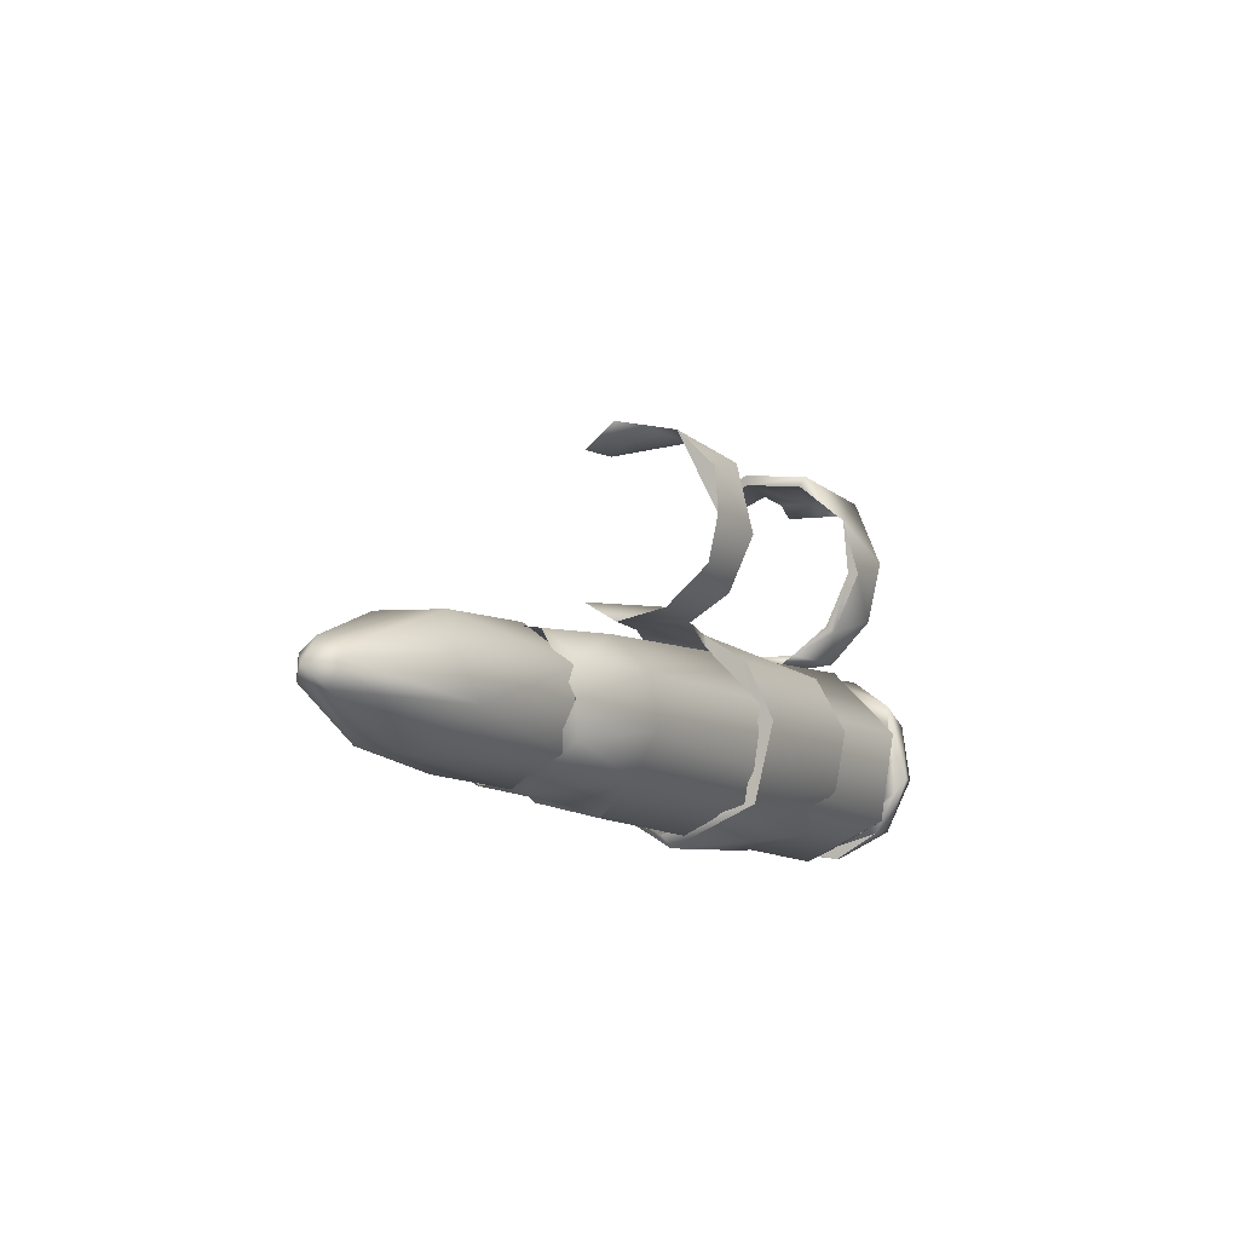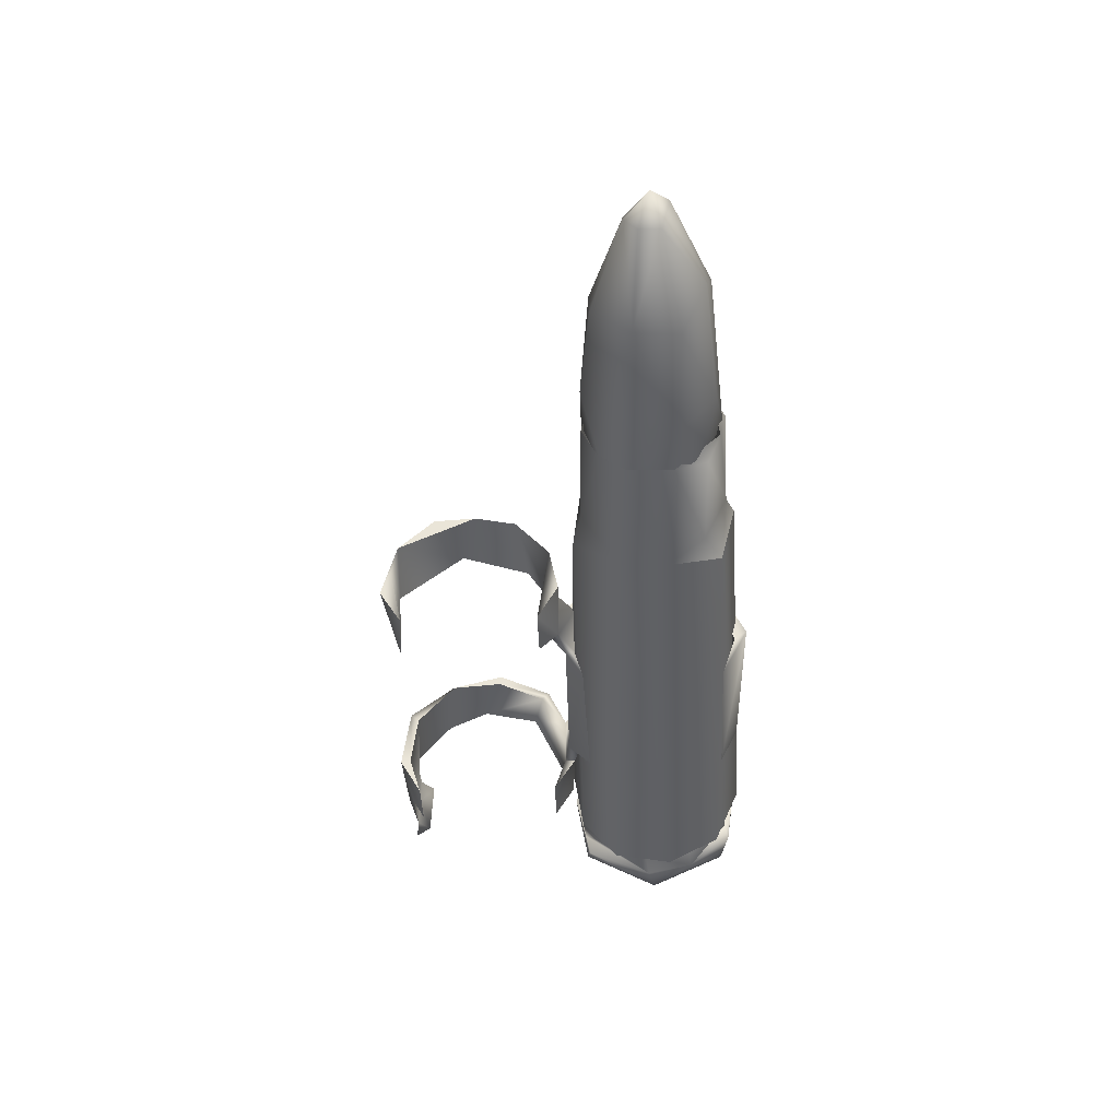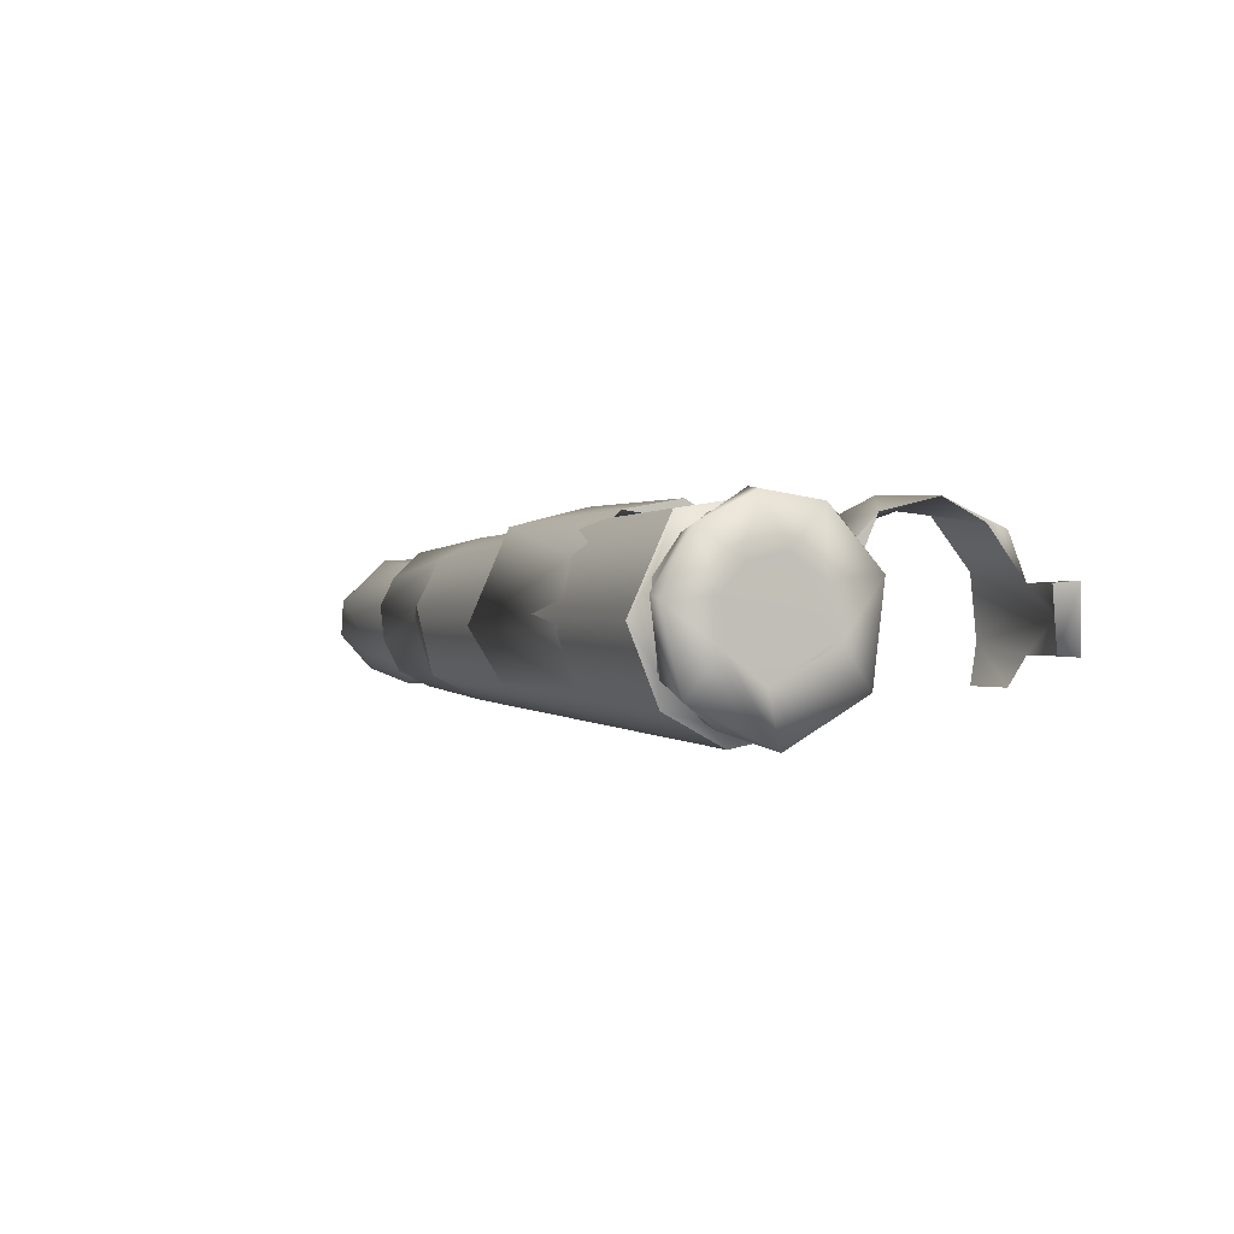
<metadata>
{"format":"obj","ext":"obj","renderer":"f3d","projection":"perspective","resolution":1024,"background":"white","views":[{"elev":-9.0,"azim":118.2,"up":"+Z"},{"elev":-42.1,"azim":92.3,"up":"+Y"},{"elev":-0.1,"azim":-115.7,"up":"+Y"}]}
</metadata>
<code>
g LMG_Bullet16_Mesh_LOD0
v -0.001081 0.002088 -0.004795
v -0.001081 0.002316 -0.004761
v -0.001081 0.002203 -0.004827
v -0.0002381 0.002014 -0.004387
v -0.0002223 0.002082 -0.00434
v -0.0002182 0.002088 -0.004364
v -0.0001307 0.002025 -0.004273
v -0.0001474 0.002089 -0.004324
v -0.0001475 0.002091 -0.004293
v -0.0006582 0.002084 -0.004366
v -0.0006592 0.002086 -0.004335
v -0.0006426 0.002018 -0.004394
v -0.0006598 0.002229 -0.004358
v -0.0007337 0.002235 -0.004321
v -0.0007272 0.002089 -0.004349
v -0.001051 0.00223 -0.003899
v -0.001019 0.002234 -0.003864
v -0.001087 0.002235 -0.003855
v 0.000559 0.002323 -0.004493
v 0.0005797 0.002334 -0.004581
v 0.0005791 0.002251 -0.00443
v 0.000559 0.00219 -0.004766
v 0.0005798 0.002104 -0.004749
v 0.0005797 0.002262 -0.004723
v 0.0005614 0.002027 -0.004716
v 0.0005792 0.001986 -0.004632
v 0.0005798 0.002104 -0.004749
v 0.000559 0.002326 -0.004663
v 0.0005797 0.002262 -0.004723
v 0.0005797 0.002334 -0.004581
v -0.001081 0.002062 -0.00437
v -0.001081 0.001922 -0.004559
v -0.001081 0.002 -0.004382
v -0.001081 0.002369 -0.00466
v -0.001081 0.002357 -0.004424
v -0.001081 0.002405 -0.004621
v -0.001126 0.002028 -0.004604
v -0.001121 0.002035 -0.004542
v -0.001129 0.002113 -0.004444
v 1.185e-05 0.002121 -0.004328
v -6.65e-07 0.002028 -0.004273
v 1.043e-05 0.002248 -0.004304
v 1.043e-05 0.002375 -0.003987
v 1.043e-05 0.002382 -0.004099
v 1.043e-05 0.002278 -0.003891
v -0.0009087 0.002116 -0.004339
v -0.000908 0.00227 -0.004327
v -0.000908 0.002374 -0.004222
v -0.001057 0.002086 -0.003892
v -0.001083 0.002079 -0.003851
v -0.001016 0.002081 -0.00386
v 0.0002169 0.002024 -0.004756
v -0.001002 0.002154 -0.004836
v -0.0009997 0.001984 -0.004763
v 0.0002168 0.002189 -0.004796
v -0.0009995 0.002365 -0.004735
v 0.0002649 0.002299 -0.004721
v 0.0002613 0.002355 -0.004616
v -0.001002 0.0024 -0.004506
v 0.0002571 0.002336 -0.004488
v -0.001001 0.002237 -0.004336
v 0.000559 0.002326 -0.004663
v 0.0005797 0.002334 -0.004581
v 0.0005797 0.002262 -0.004723
v 0.000559 0.002323 -0.004493
v 0.000559 0.00219 -0.004766
v 0.0002608 0.002242 -0.004399
v 0.0005791 0.002251 -0.00443
v 0.000295 0.002157 -0.004772
v 0.0005798 0.002104 -0.004749
v 0.0002168 0.002189 -0.004796
v 0.0005614 0.002027 -0.004716
v 0.0002169 0.002024 -0.004756
v 0.0002954 0.002023 -0.004712
v 0.0002213 0.002081 -0.004376
v -0.001014 0.002061 -0.004364
v -0.0009997 0.001936 -0.004463
v 0.0002947 0.002106 -0.004398
v 0.0005791 0.002129 -0.004408
v 0.0005795 0.002043 -0.004449
v 0.0002608 0.001975 -0.004497
v 0.0005791 0.001992 -0.004515
v -0.001 0.001908 -0.004621
v 0.0002649 0.001961 -0.004615
v 0.0005792 0.001986 -0.004632
v 0.0002169 0.002024 -0.004756
v -0.0009997 0.001984 -0.004763
v 0.0002954 0.002023 -0.004712
v 0.0005614 0.002027 -0.004716
v 0.0002169 0.002024 -0.004756
v -0.001001 0.002237 -0.004336
v -0.001014 0.002061 -0.004364
v -0.001026 0.002285 -0.004395
v -0.001002 0.0024 -0.004506
v -0.001023 0.002376 -0.004542
v -0.001024 0.002358 -0.004677
v -0.0009995 0.002365 -0.004735
v -0.001026 0.002233 -0.004794
v -0.001002 0.002154 -0.004836
v -0.001022 0.002056 -0.00478
v -0.0009997 0.001984 -0.004763
v -0.001025 0.001961 -0.004682
v -0.001 0.001908 -0.004621
v -0.001023 0.001938 -0.004552
v -0.0009997 0.001936 -0.004463
v -0.001025 0.001998 -0.004428
v -0.001014 0.002061 -0.004364
v -0.001081 0.002062 -0.00437
v -0.001026 0.002285 -0.004395
v -0.001081 0.00219 -0.004342
v -0.001081 0.002 -0.004382
v -0.001081 0.001922 -0.004559
v -0.001023 0.001938 -0.004552
v -0.001081 0.001949 -0.004688
v -0.001025 0.001961 -0.004682
v -0.001022 0.002056 -0.00478
v -0.001081 0.002088 -0.004795
v -0.001026 0.002233 -0.004794
v -0.001081 0.002316 -0.004761
v -0.001081 0.002369 -0.00466
v -0.001081 0.002405 -0.004621
v -0.001024 0.002358 -0.004677
v -0.001023 0.002376 -0.004542
v -0.001081 0.002356 -0.00448
v -0.001026 0.002285 -0.004395
v -0.001081 0.00219 -0.004342
v -0.001081 0.002356 -0.00448
v -0.001081 0.00219 -0.004342
v -0.001081 0.002357 -0.004424
v -0.001081 0.002369 -0.00466
v -0.001081 0.001949 -0.004688
v -0.001081 0.002088 -0.004795
v -0.001081 0.002044 -0.004805
v -0.001081 0.002203 -0.004827
v 0.0005797 0.002262 -0.004723
v 0.0005798 0.002104 -0.004749
v -0.0003599 0.002138 -0.004758
v -0.0003599 0.002319 -0.004655
v 0.0005797 0.002334 -0.004581
v -0.0003599 0.002277 -0.00445
v 0.0005791 0.002251 -0.00443
v 0.0005791 0.002129 -0.004408
v -0.0003599 0.00207 -0.004427
v 0.0005795 0.002043 -0.004449
v 0.0005791 0.001992 -0.004515
v -0.0003599 0.001984 -0.004617
v 0.0005792 0.001986 -0.004632
v 0.0005798 0.002104 -0.004749
v -0.0003599 0.002138 -0.004758
v 0.0005449 0.002014 -0.004678
v 0.0005448 0.00199 -0.004533
v 0.0007026 0.001991 -0.00464
v 0.000992 0.002017 -0.004536
v 0.0009747 0.002025 -0.004649
v 0.001215 0.002103 -0.004606
v 0.001214 0.002106 -0.004553
v 0.0005447 0.002033 -0.004458
v 0.001211 0.002144 -0.004521
v 0.0009785 0.002107 -0.00444
v 0.0007109 0.00213 -0.004409
v 0.0005449 0.002185 -0.004408
v 0.0009153 0.002236 -0.004437
v 0.0005448 0.002319 -0.004508
v 0.001156 0.002222 -0.004521
v 0.001226 0.002211 -0.004571
v 0.0009824 0.002299 -0.004536
v 0.0009131 0.002316 -0.004628
v 0.0005448 0.002294 -0.004694
v 0.00123 0.002185 -0.004627
v 0.0009788 0.002206 -0.004725
v 0.0005448 0.002174 -0.004759
v 0.001045 0.002114 -0.004708
v 0.001215 0.002103 -0.004606
v 0.0009747 0.002025 -0.004649
v 0.0007236 0.002079 -0.004736
v 0.0005449 0.002014 -0.004678
v 0.0007026 0.001991 -0.00464
v -0.001129 0.002113 -0.004444
v -0.001121 0.002035 -0.004542
v -0.001128 0.002117 -0.004462
v -0.001125 0.002229 -0.004476
v -0.001126 0.002241 -0.004346
v -0.001125 0.002016 -0.004375
v -0.001125 0.002379 -0.004476
v -0.001126 0.002028 -0.004604
v -0.001125 0.002285 -0.004557
v -0.001125 0.001908 -0.004574
v -0.001126 0.002398 -0.00462
v -0.001126 0.002264 -0.004649
v -0.001125 0.002332 -0.004756
v -0.001125 0.0022 -0.004703
v -0.001125 0.002189 -0.004825
v -0.001125 0.002101 -0.004697
v -0.001125 0.002005 -0.00478
v -0.0001474 0.002089 -0.004324
v -0.0001307 0.002025 -0.004273
v -6.65e-07 0.002028 -0.004273
v 1.185e-05 0.002121 -0.004328
v -0.0001475 0.002231 -0.004317
v 1.043e-05 0.002248 -0.004304
v -0.0001475 0.002333 -0.004256
v 1.043e-05 0.002357 -0.004211
v -0.0001475 0.002396 -0.004121
v 1.043e-05 0.002382 -0.004099
v 1.043e-05 0.002375 -0.003987
v -0.0001475 0.002355 -0.003947
v 1.043e-05 0.002278 -0.003891
v -0.0001475 0.002202 -0.003853
v 1.181e-05 0.002116 -0.003852
v -0.0001377 0.002027 -0.003898
v -2.947e-06 0.002029 -0.003909
v -0.0001475 0.002234 -0.003884
v -0.0001475 0.002355 -0.003947
v -0.0001475 0.002378 -0.004055
v -0.0001475 0.002396 -0.004121
v -0.0001475 0.002333 -0.004256
v -0.0001475 0.002314 -0.004238
v -0.0001467 0.002213 -0.004301
v -0.0001475 0.002231 -0.004317
v 1.181e-05 0.002116 -0.003852
v 1.043e-05 0.002278 -0.003891
v 1.043e-05 0.002191 -0.003876
v -2.947e-06 0.002029 -0.003909
v -0.0002223 0.002082 -0.00434
v -0.0001475 0.002091 -0.004293
v -0.0001474 0.002089 -0.004324
v -0.0002182 0.002088 -0.004364
v -0.0002215 0.002236 -0.004366
v -0.0001475 0.002231 -0.004317
v -0.0001475 0.002091 -0.004293
v -0.0001467 0.002213 -0.004301
v -0.0002223 0.002232 -0.004336
v -0.0001475 0.002231 -0.004317
v -0.0002215 0.002236 -0.004366
v -0.0007348 0.002104 -0.003834
v -0.0007546 0.002013 -0.003892
v -0.0008897 0.002013 -0.003892
v -0.0009085 0.002082 -0.003857
v -0.001011 0.002157 -0.003831
v -0.001016 0.002081 -0.00386
v -0.0007363 0.002277 -0.003856
v -0.001046 0.002158 -0.003862
v -0.001083 0.002079 -0.003851
v -0.001087 0.002235 -0.003855
v -0.001019 0.002234 -0.003864
v -0.000908 0.002232 -0.003856
v -0.000908 0.002343 -0.003904
v -0.000908 0.002356 -0.003958
v -0.000908 0.00241 -0.004069
v -0.0007363 0.002379 -0.003981
v -0.000908 0.00241 -0.004069
v -0.0007363 0.002258 -0.003878
v -0.0007363 0.002417 -0.004124
v -0.0007348 0.002108 -0.003861
v -0.0007348 0.002104 -0.003834
v -0.0007546 0.002013 -0.003892
v -0.000908 0.002374 -0.004222
v -0.0007363 0.002348 -0.00427
v -0.000908 0.00227 -0.004327
v -0.0007337 0.002235 -0.004321
v -0.0007272 0.002089 -0.004349
v -0.0007363 0.002328 -0.004251
v -0.0009087 0.002116 -0.004339
v -0.0007546 0.002013 -0.004289
v -0.0008935 0.002018 -0.004287
v -0.0007363 0.00239 -0.00412
v -0.0007363 0.002417 -0.004124
v -0.0007363 0.002379 -0.003981
v -0.0008897 0.002013 -0.003892
v -0.0007546 0.002013 -0.003892
v -0.0007348 0.002108 -0.003861
v -0.0009085 0.002082 -0.003857
v -0.001015 0.002159 -0.003863
v -0.001016 0.002081 -0.00386
v -0.001057 0.002086 -0.003892
v -0.001051 0.00223 -0.003899
v -0.001019 0.002234 -0.003864
v -0.000908 0.002232 -0.003856
v -0.0007363 0.002258 -0.003878
v -0.000908 0.002356 -0.003958
v -0.0007363 0.002379 -0.003981
v -0.0007363 0.00239 -0.00412
v -0.000908 0.00241 -0.004069
v -0.0007363 0.002328 -0.004251
v -0.000908 0.002374 -0.004222
v -0.0007337 0.002235 -0.004321
v -0.0009087 0.002116 -0.004339
v -0.0007346 0.002095 -0.004321
v -0.0008935 0.002018 -0.004287
v -0.0007546 0.002013 -0.004289
v -0.0007272 0.002089 -0.004349
v -0.0006592 0.002086 -0.004335
v -0.0006582 0.002084 -0.004366
v -0.0007272 0.002089 -0.004349
v -0.0007346 0.002095 -0.004321
v -0.0007337 0.002235 -0.004321
v -0.0006598 0.002229 -0.004358
v -0.0006425 0.002019 -0.004774
v -0.0002191 0.002117 -0.004806
v -0.000242 0.002018 -0.004769
v -0.0006602 0.002129 -0.004823
v -0.0002214 0.002333 -0.004742
v -0.0006592 0.00228 -0.004791
v -0.0006592 0.00238 -0.004679
v -0.0002214 0.002376 -0.00451
v -0.0006592 0.00235 -0.004453
v -0.0002215 0.002236 -0.004366
v -0.0006598 0.002229 -0.004358
v -0.0007272 0.002089 -0.004349
v -0.0002182 0.002088 -0.004364
v -0.0006582 0.002084 -0.004366
v -0.0006426 0.002018 -0.004394
v -0.0002381 0.002014 -0.004387
v -0.001057 0.002086 -0.003892
v -0.001087 0.002235 -0.003855
v -0.001083 0.002079 -0.003851
v -0.001051 0.00223 -0.003899
v -0.0003599 0.00207 -0.004427
v -0.0003599 0.002138 -0.004758
v -0.0003599 0.001984 -0.004617
v -0.0003599 0.002277 -0.00445
v -0.0003599 0.002319 -0.004655
v -0.001125 0.002229 -0.004476
v -0.001128 0.002117 -0.004462
v -0.001125 0.002285 -0.004557
v -0.001126 0.002264 -0.004649
v -0.001125 0.0022 -0.004703
v -0.001125 0.002101 -0.004697
v -0.001126 0.002028 -0.004604
v -0.001121 0.002035 -0.004542
v -0.001081 0.002044 -0.004805
v -0.001125 0.002005 -0.00478
v -0.001081 0.001949 -0.004688
v -0.001125 0.002189 -0.004825
v -0.001081 0.002203 -0.004827
v -0.001125 0.002332 -0.004756
v -0.001081 0.002316 -0.004761
v -0.001081 0.002405 -0.004621
v -0.001126 0.002398 -0.00462
v -0.001125 0.002379 -0.004476
v -0.001081 0.002357 -0.004424
v -0.001126 0.002241 -0.004346
v -0.001081 0.00219 -0.004342
v -0.001125 0.002016 -0.004375
v -0.001081 0.002 -0.004382
v -0.001125 0.001908 -0.004574
v -0.001081 0.001922 -0.004559
v -0.001081 0.001949 -0.004688
v -0.001125 0.002005 -0.00478
v -0.0002381 0.002014 -0.004387
v -0.0006426 0.002018 -0.004394
v -0.0006592 0.002086 -0.004335
v -0.0002223 0.002082 -0.00434
v -0.0002223 0.002232 -0.004336
v -0.0006598 0.002229 -0.004358
v -0.0006592 0.002331 -0.004397
v -0.0002214 0.002342 -0.004408
v -0.0006592 0.002406 -0.004535
v -0.0002214 0.002409 -0.004549
v -0.0006592 0.00238 -0.004679
v -0.0002214 0.00236 -0.004742
v -0.0006592 0.00228 -0.004791
v -0.0002193 0.002142 -0.004839
v -0.0006602 0.002129 -0.004823
v -0.0006425 0.002019 -0.004774
v -0.000242 0.002018 -0.004769
v -0.0002191 0.002117 -0.004806
v -0.0002214 0.002333 -0.004742
v -0.0002214 0.00236 -0.004742
v -0.0002214 0.002376 -0.00451
v -0.0002214 0.002409 -0.004549
v -0.0002214 0.002342 -0.004408
v -0.0002215 0.002236 -0.004366
v -0.0002223 0.002232 -0.004336
v 1.043e-05 0.002191 -0.003876
v -0.0001377 0.002027 -0.003898
v -2.947e-06 0.002029 -0.003909
v -0.0001475 0.002234 -0.003884
v 1.043e-05 0.002278 -0.003891
v -0.0001475 0.002378 -0.004055
v 1.043e-05 0.002382 -0.004099
v -0.0001475 0.002314 -0.004238
v 1.043e-05 0.002357 -0.004211
v -0.0001467 0.002213 -0.004301
v 1.043e-05 0.002248 -0.004304
v -0.0001475 0.002091 -0.004293
v -6.65e-07 0.002028 -0.004273
v -0.0001307 0.002025 -0.004273
v -0.0006592 0.00238 -0.004679
v -0.0006592 0.002406 -0.004535
v -0.0006592 0.00235 -0.004453
v -0.0006592 0.002331 -0.004397
v -0.0006598 0.002229 -0.004358
v 0.00123 0.002185 -0.004627
v 0.001215 0.002103 -0.004606
v 0.00128 0.002157 -0.004582
v 0.001226 0.002211 -0.004571
v 0.001214 0.002106 -0.004553
v 0.001211 0.002144 -0.004521
g LMG_Bullet16_Mesh_LOD0_0
f 3 2 1
f 6 5 4
f 9 8 7
f 12 11 10
f 15 14 13
f 18 17 16
f 21 20 19
f 24 23 22
f 27 26 25
f 30 29 28
f 33 32 31
f 36 35 34
f 39 38 37
f 42 41 40
f 45 44 43
f 48 47 46
f 51 50 49
f 54 53 52
f 52 53 55
f 53 56 55
f 56 57 55
f 57 56 58
f 56 59 58
f 58 59 60
f 59 61 60
f 62 57 58
f 63 62 58
f 58 60 63
f 62 64 57
f 60 65 63
f 57 64 66
f 60 67 65
f 61 67 60
f 67 68 65
f 69 57 66
f 66 70 69
f 69 71 57
f 69 70 72
f 69 73 71
f 74 69 72
f 69 74 73
f 75 67 61
f 61 76 75
f 76 77 75
f 67 78 68
f 75 78 67
f 78 79 68
f 80 79 78
f 77 81 75
f 81 78 75
f 78 81 80
f 81 82 80
f 77 83 81
f 81 84 82
f 83 84 81
f 84 85 82
f 86 84 83
f 87 86 83
f 84 88 85
f 88 89 85
f 90 88 84
f 93 92 91
f 94 93 91
f 95 93 94
f 96 95 94
f 97 96 94
f 98 96 97
f 99 98 97
f 100 98 99
f 101 100 99
f 102 100 101
f 102 101 103
f 104 102 103
f 105 104 103
f 106 104 105
f 106 105 107
f 108 106 107
f 108 107 109
f 110 108 109
f 110 111 108
f 108 112 106
f 112 113 106
f 112 114 113
f 114 115 113
f 115 114 116
f 114 117 116
f 117 118 116
f 117 119 118
f 119 120 118
f 119 121 120
f 120 122 118
f 120 123 122
f 120 124 123
f 124 125 123
f 124 126 125
f 129 128 127
f 129 127 130
f 133 132 131
f 133 134 132
f 137 136 135
f 138 137 135
f 138 135 139
f 140 138 139
f 140 139 141
f 141 142 140
f 142 143 140
f 143 142 144
f 144 145 143
f 145 146 143
f 146 145 147
f 147 148 146
f 148 149 146
f 152 151 150
f 152 153 151
f 154 153 152
f 154 155 153
f 155 156 153
f 153 157 151
f 153 156 158
f 153 159 157
f 159 153 158
f 157 159 160
f 160 161 157
f 159 162 160
f 160 162 161
f 162 159 158
f 161 162 163
f 164 162 158
f 158 165 164
f 164 166 162
f 162 166 163
f 164 165 166
f 166 167 163
f 166 165 167
f 163 167 168
f 165 169 167
f 167 170 168
f 167 169 170
f 168 170 171
f 169 172 170
f 169 173 172
f 173 174 172
f 175 171 170
f 172 175 170
f 175 172 174
f 175 176 171
f 177 175 174
f 175 177 176
f 180 179 178
f 181 180 178
f 181 178 182
f 178 183 182
f 184 181 182
f 183 178 185
f 186 181 184
f 187 183 185
f 186 184 188
f 189 186 188
f 190 189 188
f 191 189 190
f 192 191 190
f 187 185 193
f 193 191 192
f 194 187 193
f 194 193 192
f 197 196 195
f 198 197 195
f 195 199 198
f 199 200 198
f 199 201 200
f 200 201 202
f 201 203 202
f 202 203 204
f 205 204 203
f 206 205 203
f 205 206 207
f 207 206 208
f 207 208 209
f 209 208 210
f 211 209 210
f 208 212 210
f 213 212 208
f 214 212 213
f 214 213 215
f 214 215 216
f 217 214 216
f 218 217 216
f 219 218 216
f 222 221 220
f 223 222 220
f 226 225 224
f 227 226 224
f 227 228 226
f 228 229 226
f 231 224 230
f 231 232 224
f 231 233 232
f 233 234 232
f 237 236 235
f 238 237 235
f 239 238 235
f 240 238 239
f 235 241 239
f 239 242 240
f 242 243 240
f 244 243 242
f 244 242 245
f 242 239 245
f 245 239 246
f 241 246 239
f 247 246 241
f 248 246 247
f 247 249 248
f 250 247 241
f 251 247 250
f 252 250 241
f 251 250 253
f 252 241 254
f 241 255 254
f 254 255 256
f 257 251 253
f 257 253 258
f 259 257 258
f 259 258 260
f 260 261 259
f 262 260 258
f 261 263 259
f 263 261 264
f 265 263 264
f 262 258 266
f 258 267 266
f 266 267 268
f 271 270 269
f 272 271 269
f 273 271 272
f 272 274 273
f 275 273 274
f 273 275 276
f 273 276 277
f 277 278 273
f 271 273 279
f 273 278 279
f 280 279 278
f 281 279 280
f 281 280 282
f 280 283 282
f 282 283 284
f 283 285 284
f 284 285 286
f 285 287 286
f 288 286 287
f 289 288 287
f 290 288 289
f 290 291 288
f 294 293 292
f 295 294 292
f 296 295 292
f 297 296 292
f 300 299 298
f 298 299 301
f 299 302 301
f 301 302 303
f 303 302 304
f 302 305 304
f 304 305 306
f 306 305 307
f 306 307 308
f 309 308 307
f 310 309 307
f 309 310 311
f 312 311 310
f 313 312 310
f 316 315 314
f 315 317 314
f 320 319 318
f 318 319 321
f 321 319 322
f 325 324 323
f 326 324 325
f 327 324 326
f 328 324 327
f 329 324 328
f 324 329 330
f 333 332 331
f 332 334 331
f 334 335 331
f 334 336 335
f 336 337 335
f 337 336 338
f 336 339 338
f 339 340 338
f 340 341 338
f 340 342 341
f 342 343 341
f 342 344 343
f 344 345 343
f 344 346 345
f 346 347 345
f 346 348 347
f 346 349 348
f 352 351 350
f 353 352 350
f 353 354 352
f 352 354 355
f 356 355 354
f 357 356 354
f 358 356 357
f 359 358 357
f 360 358 359
f 361 360 359
f 360 361 362
f 361 363 362
f 362 363 364
f 365 364 363
f 366 365 363
f 363 367 366
f 368 367 363
f 368 363 369
f 370 368 369
f 371 370 369
f 370 371 372
f 373 370 372
f 374 373 372
f 377 376 375
f 376 378 375
f 379 375 378
f 380 379 378
f 381 379 380
f 380 382 381
f 382 383 381
f 382 384 383
f 384 385 383
f 384 386 385
f 386 387 385
f 388 387 386
f 391 390 389
f 392 390 391
f 391 393 392
f 396 395 394
f 397 396 394
f 396 398 395
f 396 397 399
f 396 399 398

</code>
